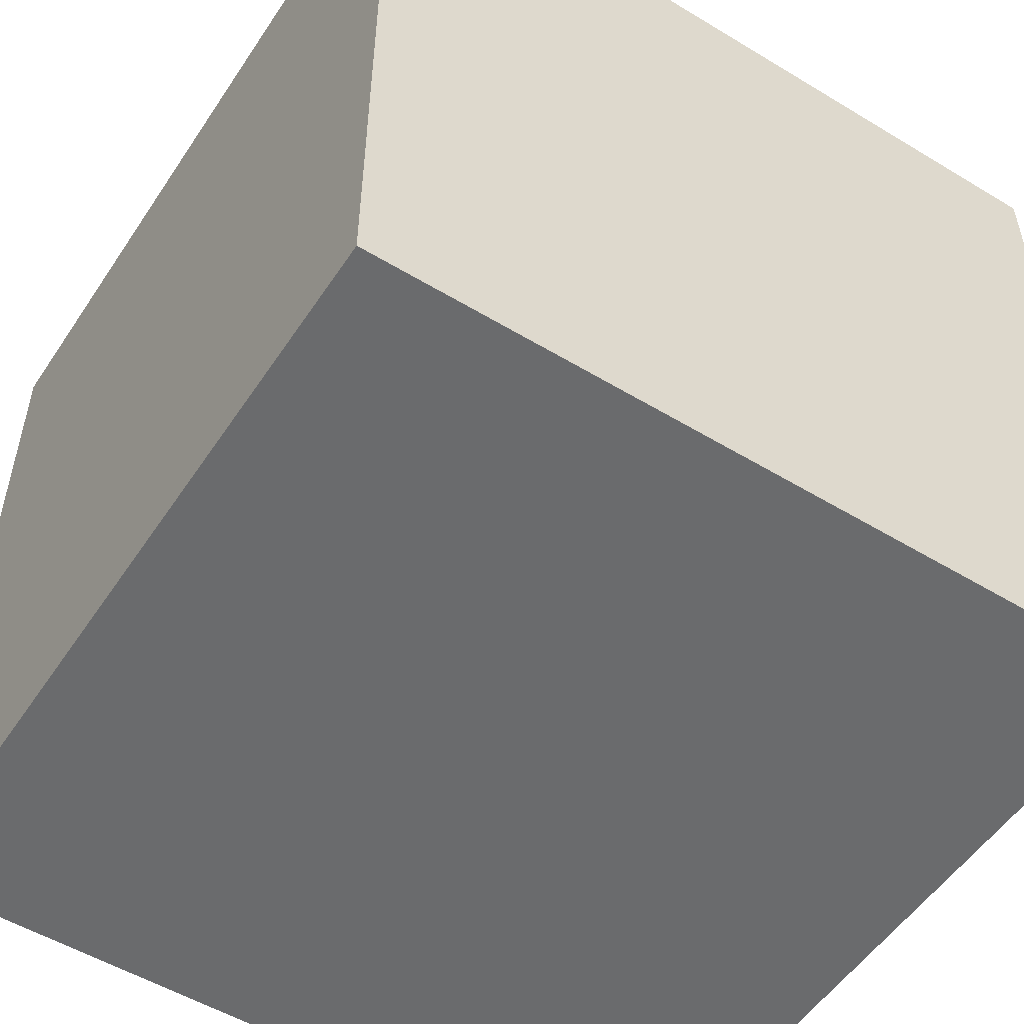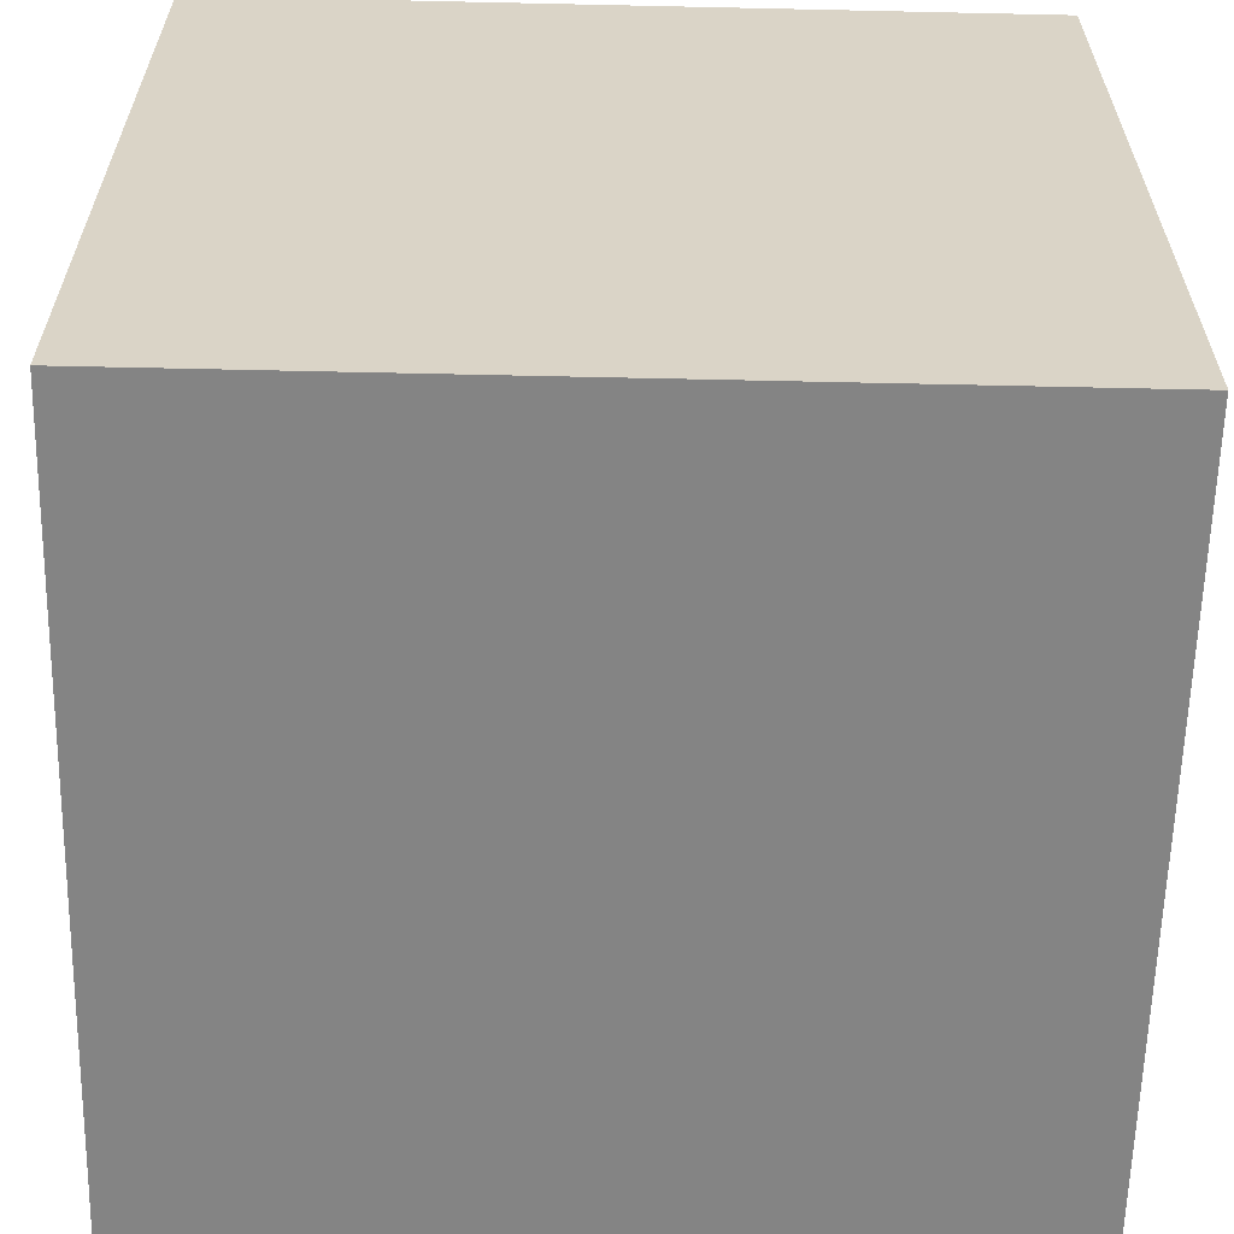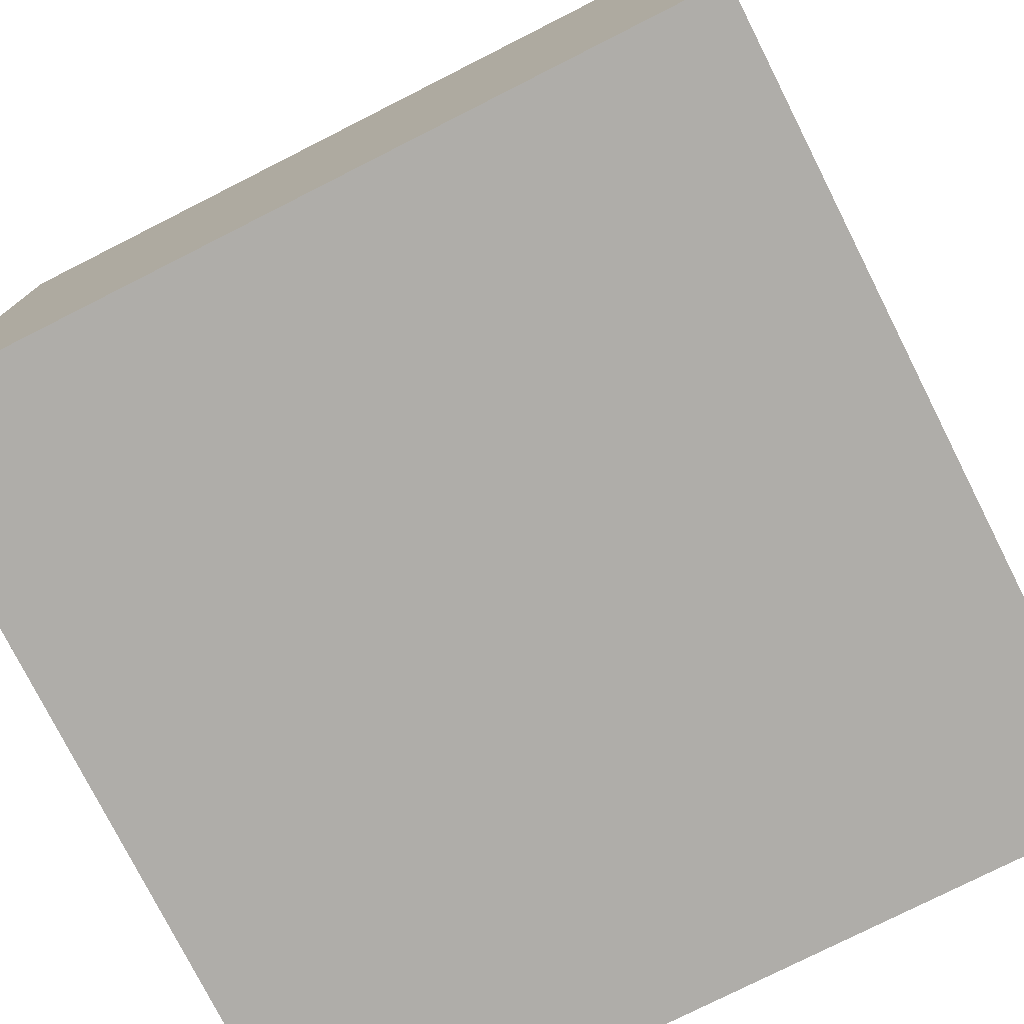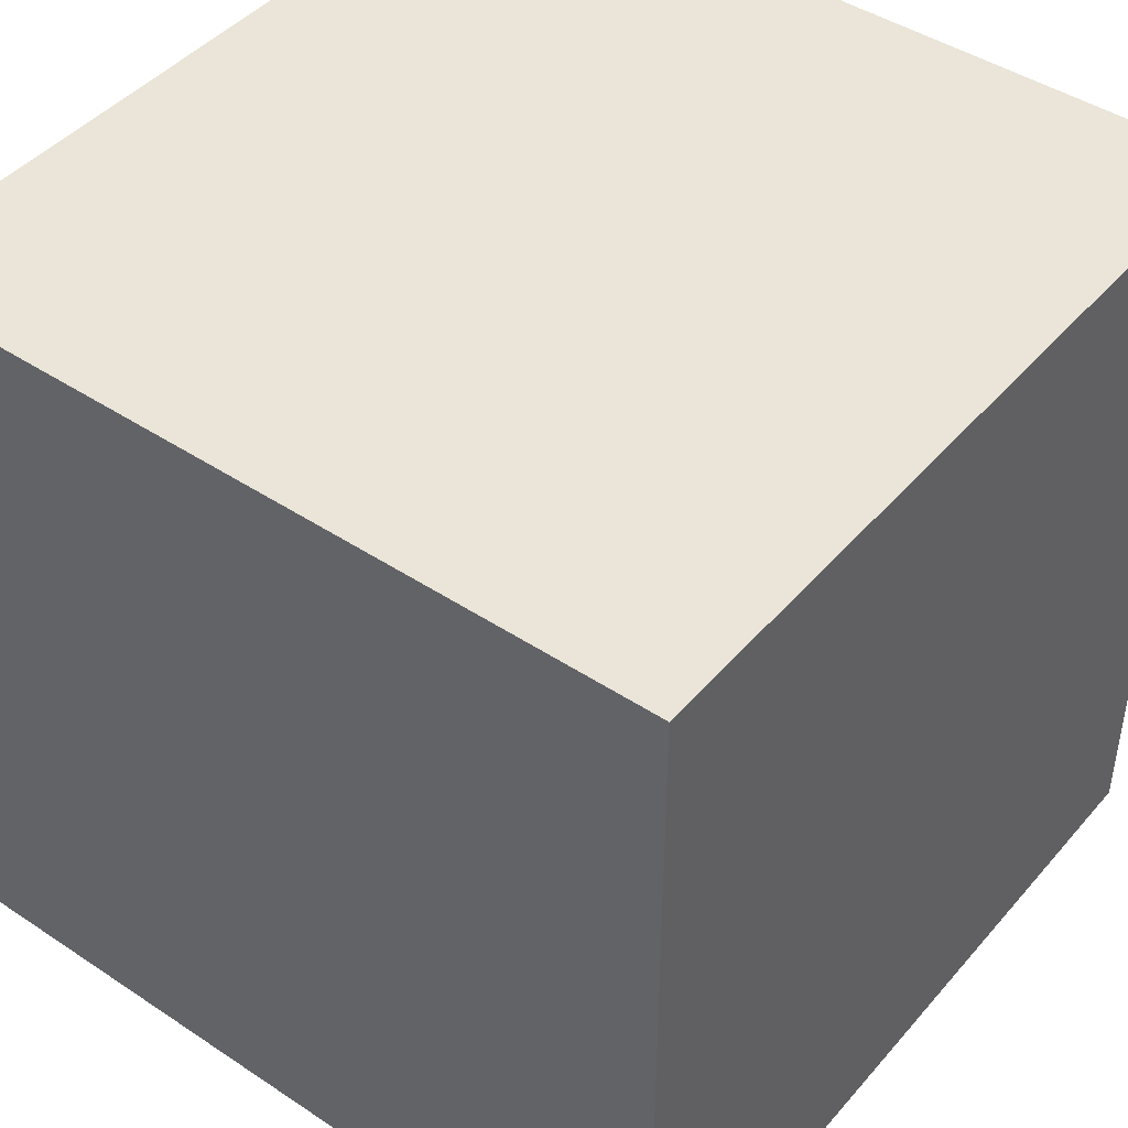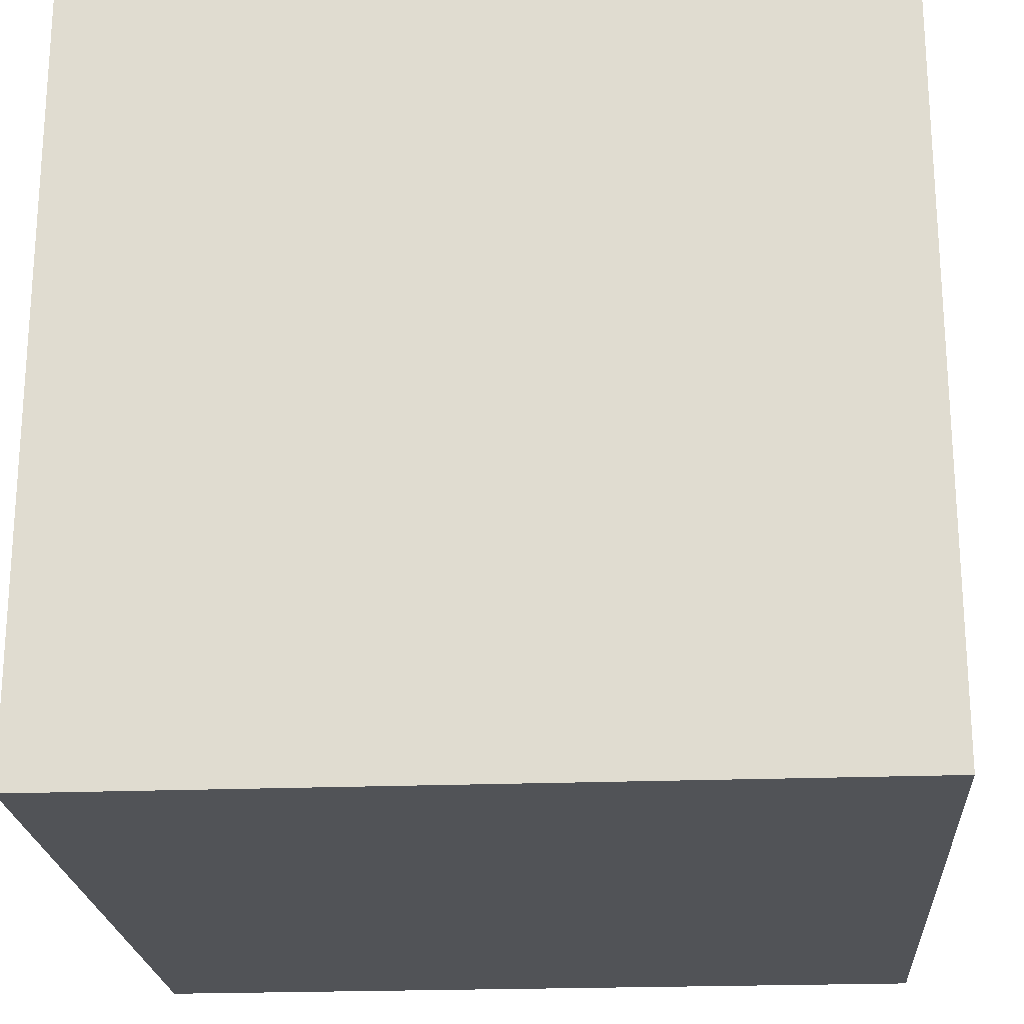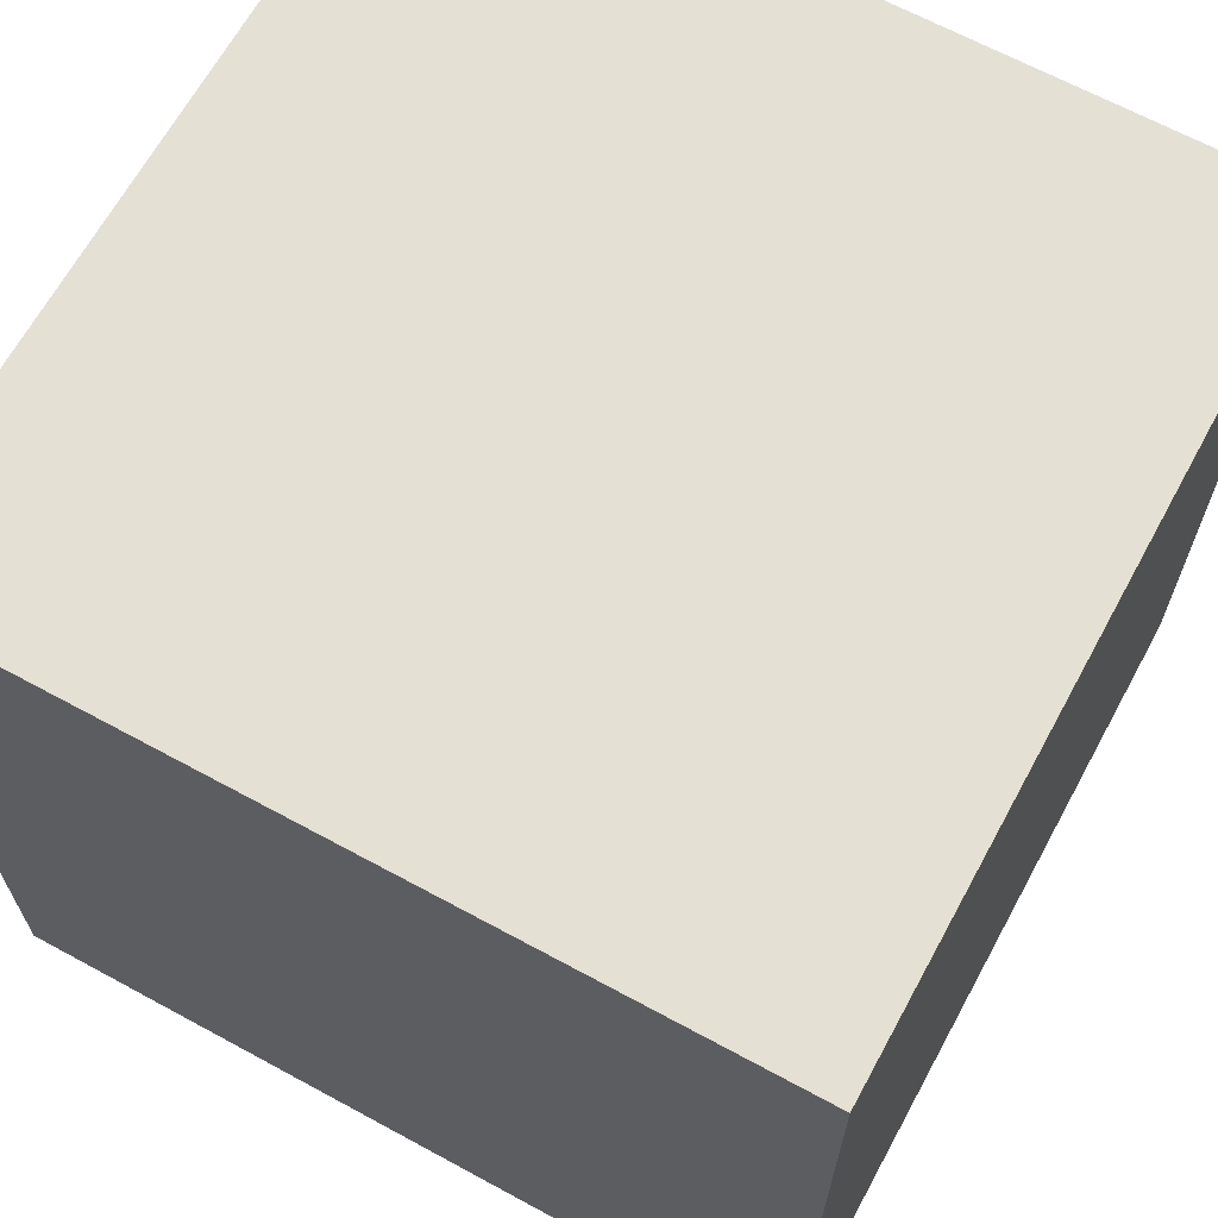
<metadata>
{"format":"obj","ext":"obj","renderer":"f3d","projection":"perspective","resolution":1024,"background":"white","views":[{"elev":-53.2,"azim":147.1,"up":"+Y"},{"elev":-61.4,"azim":178.7,"up":"+Z"},{"elev":-77.3,"azim":26.8,"up":"+Z"},{"elev":44.5,"azim":127.7,"up":"+Y"},{"elev":-22.0,"azim":-176.1,"up":"+Y"},{"elev":66.1,"azim":-61.4,"up":"+Y"}]}
</metadata>
<code>
g Box
v -1 -1 1
v -1 1 1
v 1 1 1
v 1 -1 1
v 1 -1 -1
v 1 1 -1
v -1 1 -1
v -1 -1 -1
f 3 2 1
f 1 4 3
f 7 6 5
f 5 8 7
f 2 7 8
f 8 1 2
f 6 3 4
f 4 5 6
f 6 7 2
f 2 3 6
f 4 1 8
f 8 5 4

</code>
